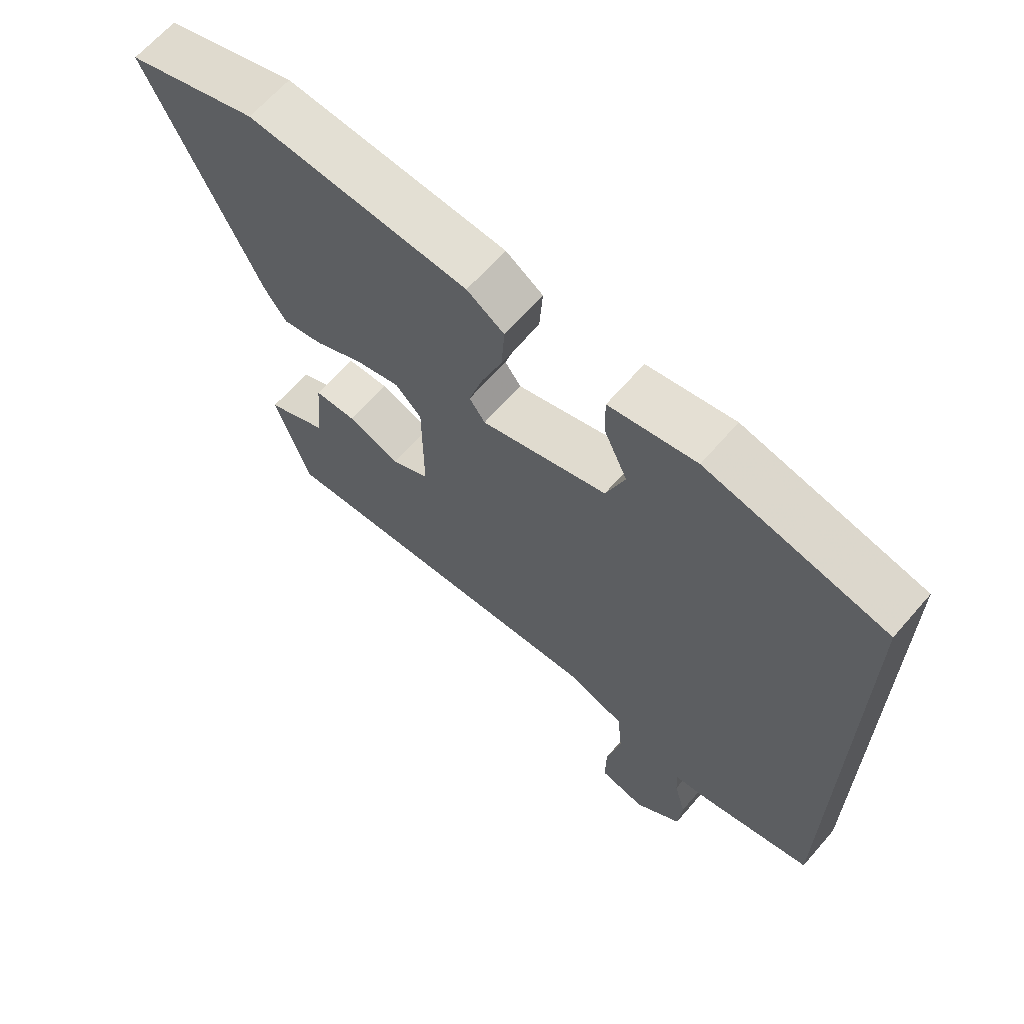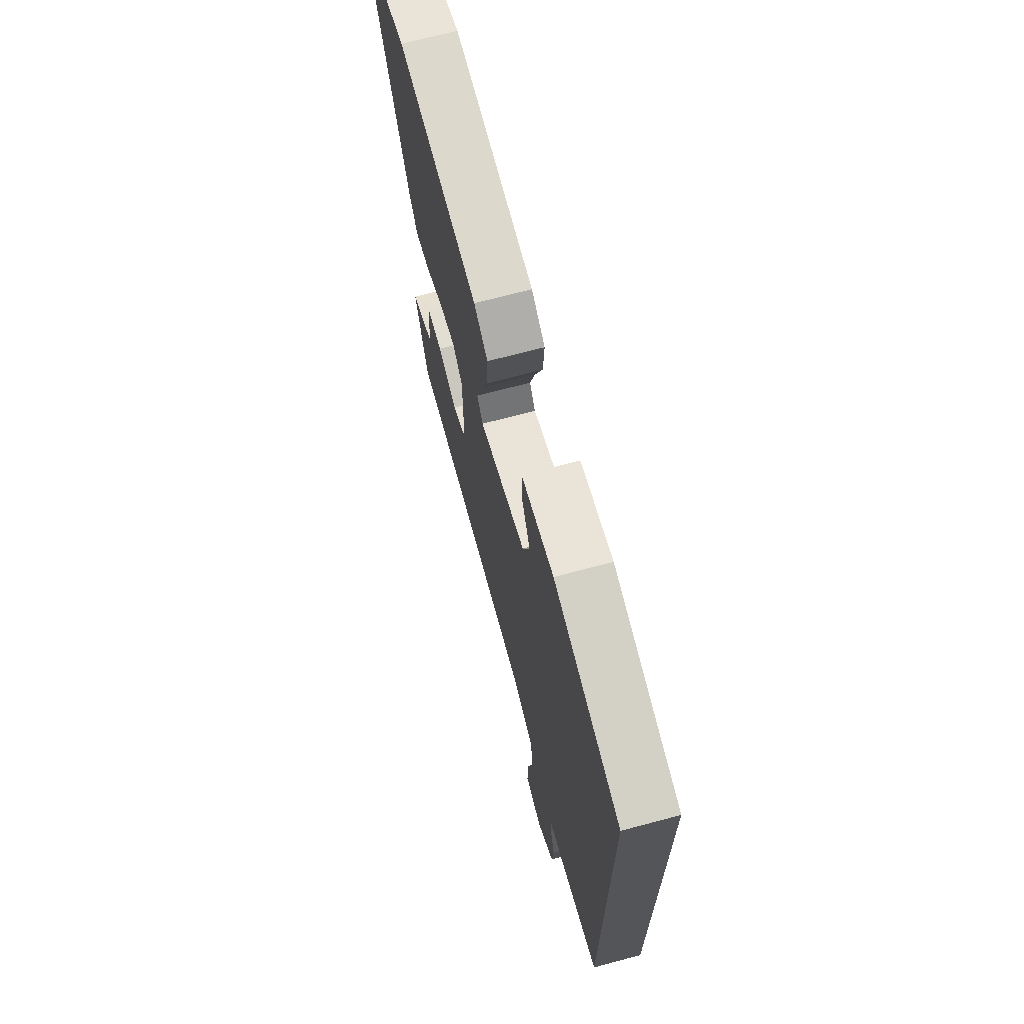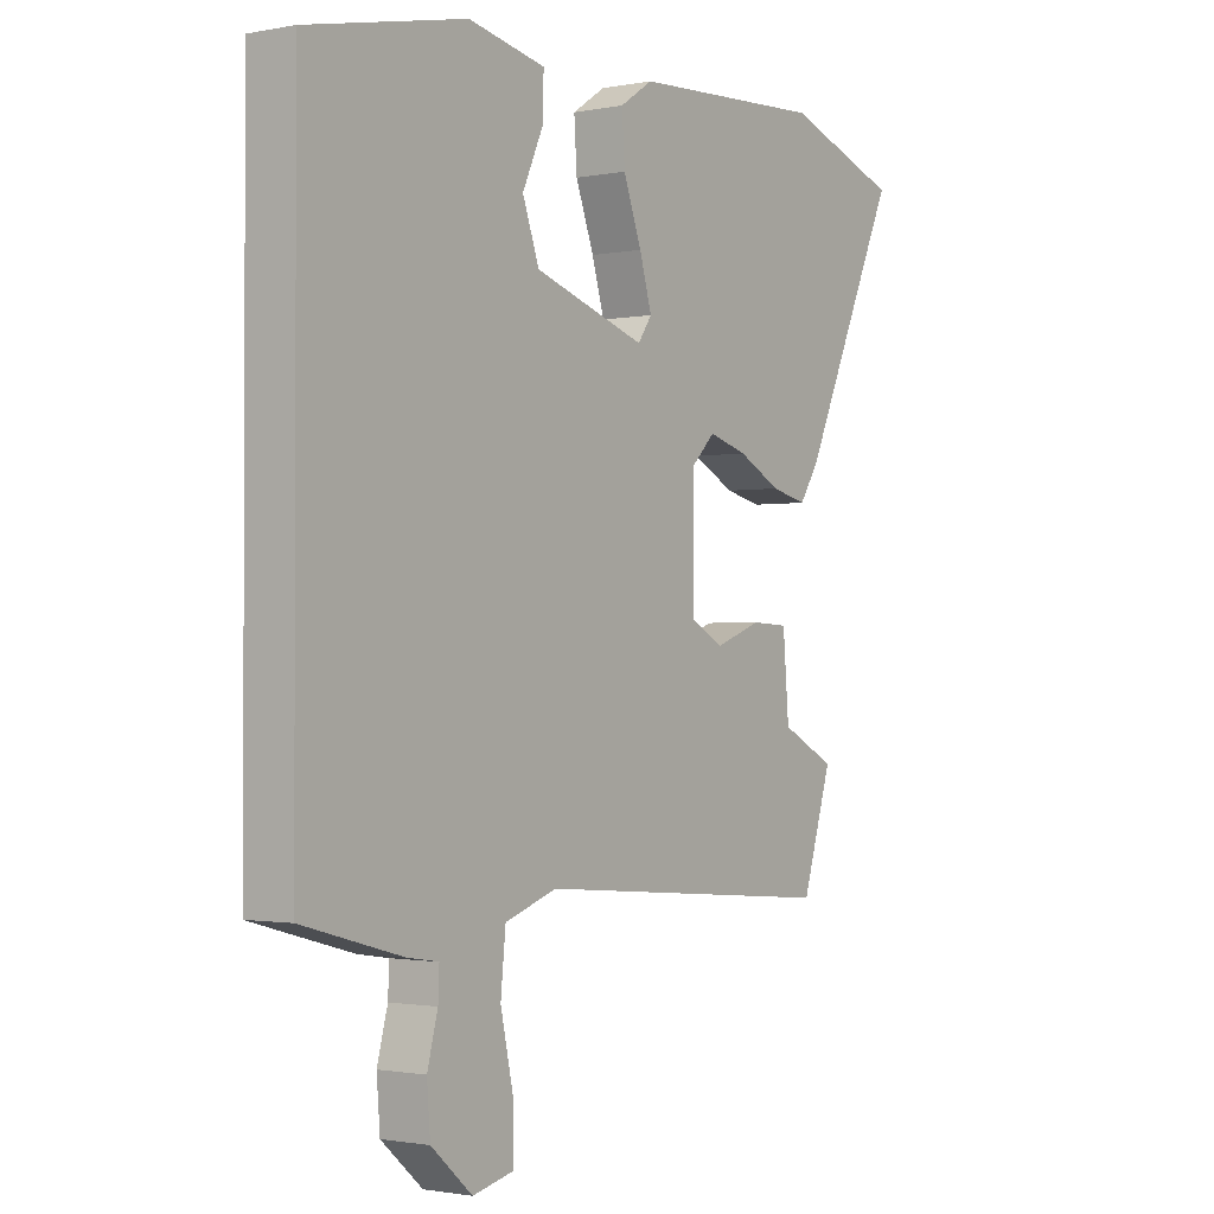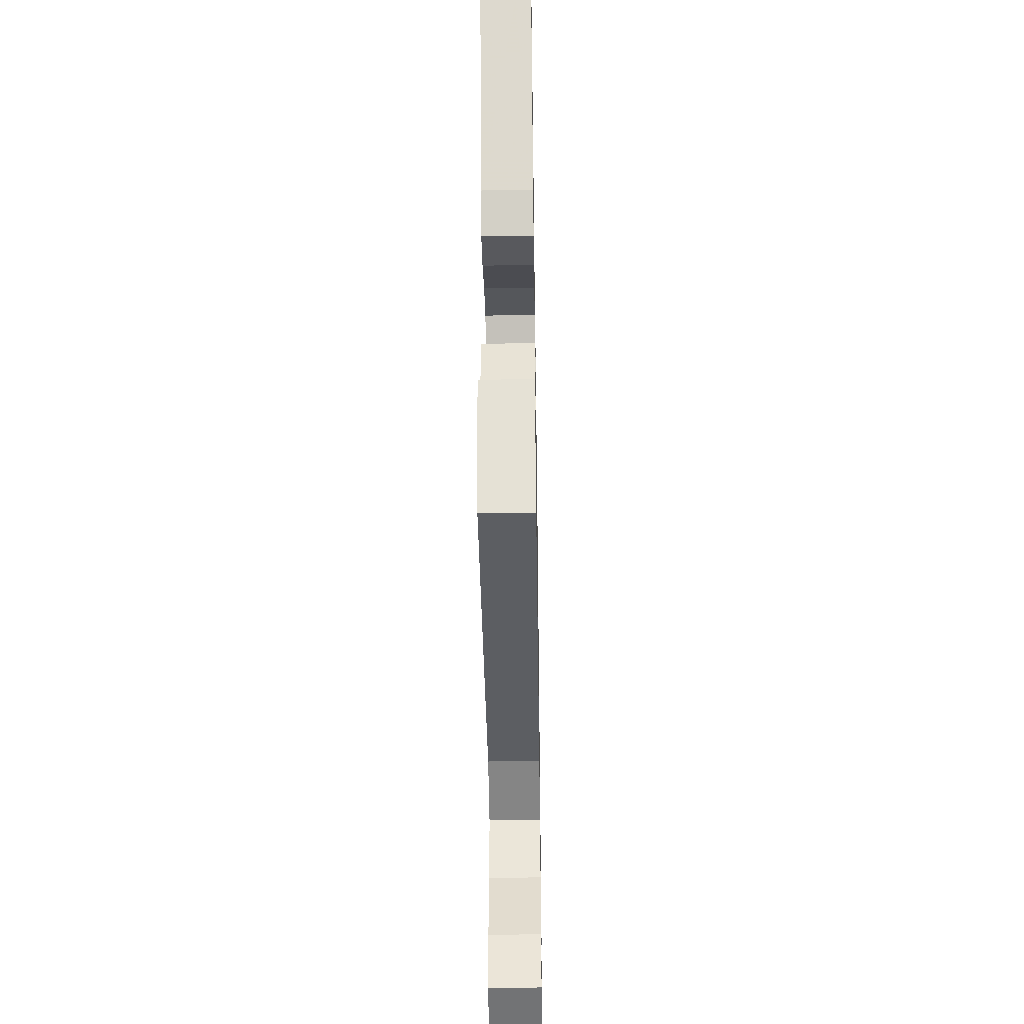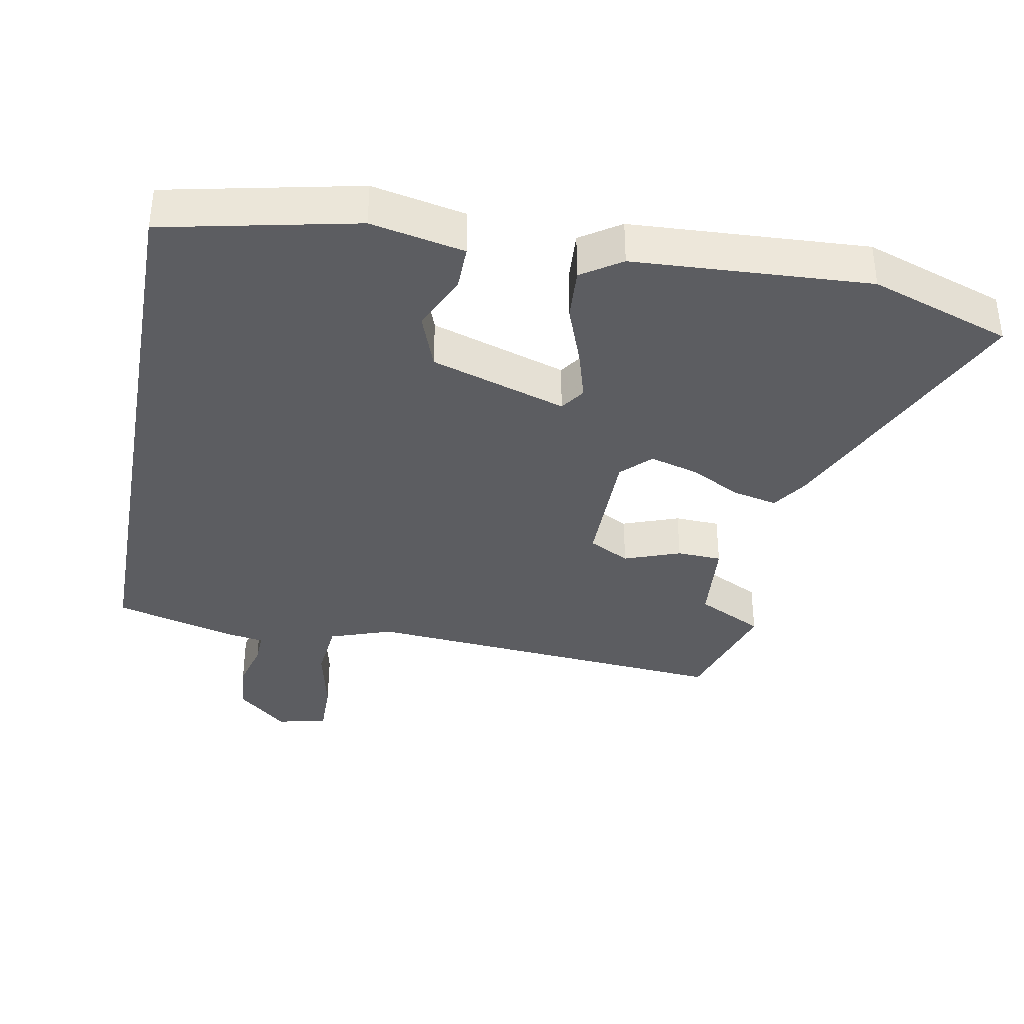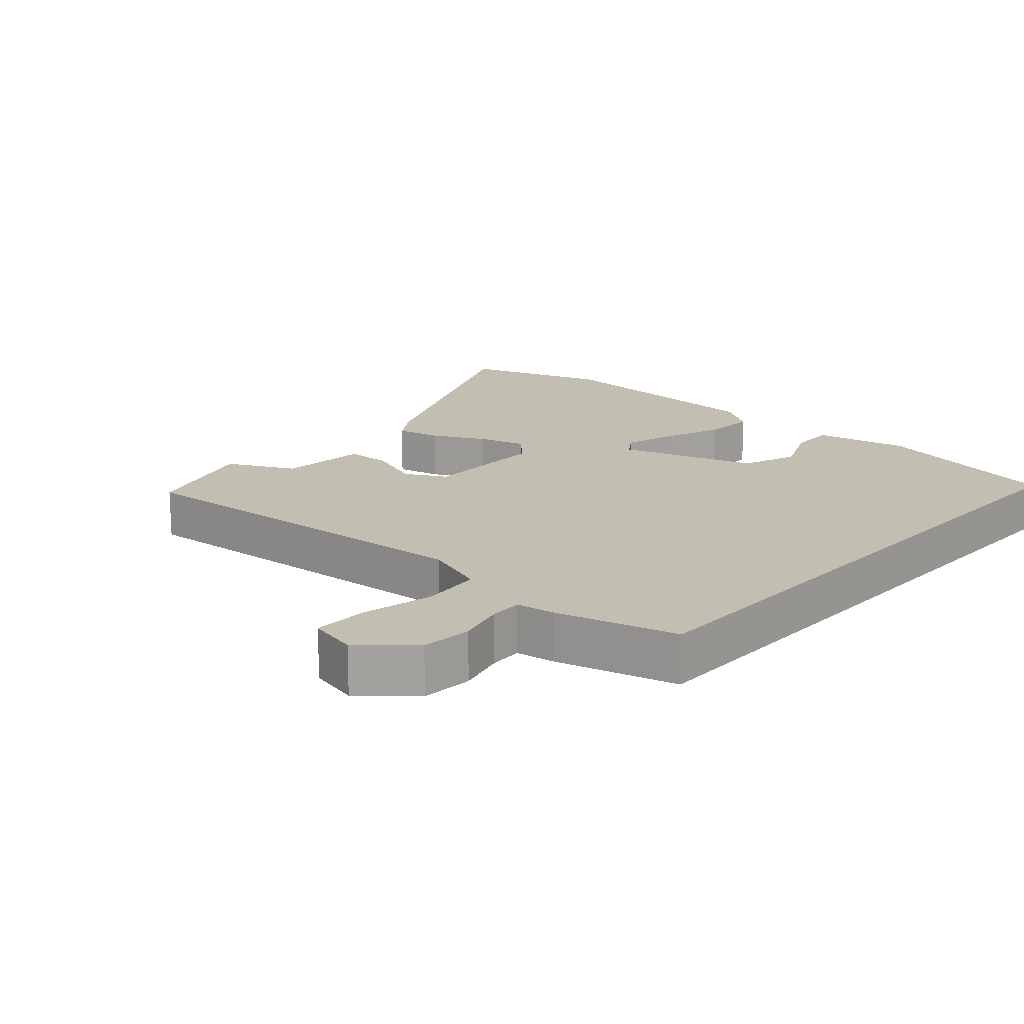
<metadata>
{"format":"obj","ext":"obj","renderer":"f3d","projection":"perspective","resolution":1024,"background":"white","views":[{"elev":65.6,"azim":-139.0,"up":"+Z"},{"elev":70.0,"azim":-104.9,"up":"+Z"},{"elev":-1.4,"azim":-54.7,"up":"+Z"},{"elev":-42.8,"azim":90.9,"up":"+Z"},{"elev":-36.7,"azim":-10.4,"up":"+Y"},{"elev":17.3,"azim":-137.9,"up":"+Y"}]}
</metadata>
<code>
v -0.5 0.07 -0.478
v -0.5 0.07 0.436
v -0.215 0.07 0.496
v -0.077 0.07 0.467
v -0.078 0.07 0.401
v -0.116 0.07 0.317
v -0.086 0.07 0.234
v 0.114 0.07 0.169
v 0.139 0.07 0.205
v 0.117 0.07 0.281
v 0.084 0.07 0.37
v 0.079 0.07 0.448
v 0.138 0.07 0.487
v 0.487 0.07 0.505
v 0.695 0.07 0.433
v 0.521 0.07 0.05
v 0.486 0.07 -0.003
v 0.421 0.07 0.012
v 0.344 0.07 0.052
v 0.274 0.07 0.072
v 0.232 0.07 0.03
v 0.231 0.07 -0.158
v 0.291 0.07 -0.19
v 0.374 0.07 -0.16
v 0.44 0.07 -0.163
v 0.451 0.07 -0.293
v 0.549 0.07 -0.343
v 0.495 0.07 -0.515
v -0.054 0.07 -0.47
v -0.147 0.07 -0.502
v -0.156 0.07 -0.591
v -0.133 0.07 -0.697
v -0.132 0.07 -0.779
v -0.206 0.07 -0.796
v -0.28 0.07 -0.731
v -0.286 0.07 -0.655
v -0.267 0.07 -0.584
v -0.265 0.07 -0.536
v -0.321 0.07 -0.527
v -0.5 0 -0.478
v -0.5 0 0.436
v -0.215 0 0.496
v -0.077 0 0.467
v -0.078 0 0.401
v -0.116 0 0.317
v -0.086 0 0.234
v 0.114 0 0.169
v 0.139 0 0.205
v 0.117 0 0.281
v 0.084 0 0.37
v 0.079 0 0.448
v 0.138 0 0.487
v 0.487 0 0.505
v 0.695 0 0.433
v 0.521 0 0.05
v 0.486 0 -0.003
v 0.421 0 0.012
v 0.344 0 0.052
v 0.274 0 0.072
v 0.232 0 0.03
v 0.231 0 -0.158
v 0.291 0 -0.19
v 0.374 0 -0.16
v 0.44 0 -0.163
v 0.451 0 -0.293
v 0.549 0 -0.343
v 0.495 0 -0.515
v -0.054 0 -0.47
v -0.147 0 -0.502
v -0.156 0 -0.591
v -0.133 0 -0.697
v -0.132 0 -0.779
v -0.206 0 -0.796
v -0.28 0 -0.731
v -0.286 0 -0.655
v -0.267 0 -0.584
v -0.265 0 -0.536
v -0.321 0 -0.527
f 38 39 1 2
f 34 35 36 37
f 34 37 38
f 31 32 33 34
f 30 31 34 38
f 29 30 38 2
f 26 27 28 29
f 23 24 25 26
f 22 23 26 29
f 21 22 29 2
f 16 17 18 19
f 16 19 20
f 15 16 20
f 14 15 20
f 10 11 12 13
f 9 10 13 14
f 8 9 14 20
f 3 4 5 6
f 3 6 7
f 2 3 7
f 21 2 7
f 7 8 20 21
f 41 40 78 77
f 76 75 74 73
f 77 76 73
f 73 72 71 70
f 77 73 70 69
f 41 77 69 68
f 68 67 66 65
f 65 64 63 62
f 68 65 62 61
f 41 68 61 60
f 58 57 56 55
f 59 58 55
f 59 55 54
f 59 54 53
f 52 51 50 49
f 53 52 49 48
f 59 53 48 47
f 45 44 43 42
f 46 45 42
f 46 42 41
f 46 41 60
f 60 59 47 46
f 1 40 41 2
f 2 41 42 3
f 3 42 43 4
f 4 43 44 5
f 5 44 45 6
f 6 45 46 7
f 7 46 47 8
f 8 47 48 9
f 9 48 49 10
f 10 49 50 11
f 11 50 51 12
f 12 51 52 13
f 13 52 53 14
f 14 53 54 15
f 15 54 55 16
f 16 55 56 17
f 17 56 57 18
f 18 57 58 19
f 19 58 59 20
f 20 59 60 21
f 21 60 61 22
f 22 61 62 23
f 23 62 63 24
f 24 63 64 25
f 25 64 65 26
f 26 65 66 27
f 27 66 67 28
f 28 67 68 29
f 29 68 69 30
f 30 69 70 31
f 31 70 71 32
f 32 71 72 33
f 33 72 73 34
f 34 73 74 35
f 35 74 75 36
f 36 75 76 37
f 37 76 77 38
f 38 77 78 39
f 39 78 40 1

</code>
